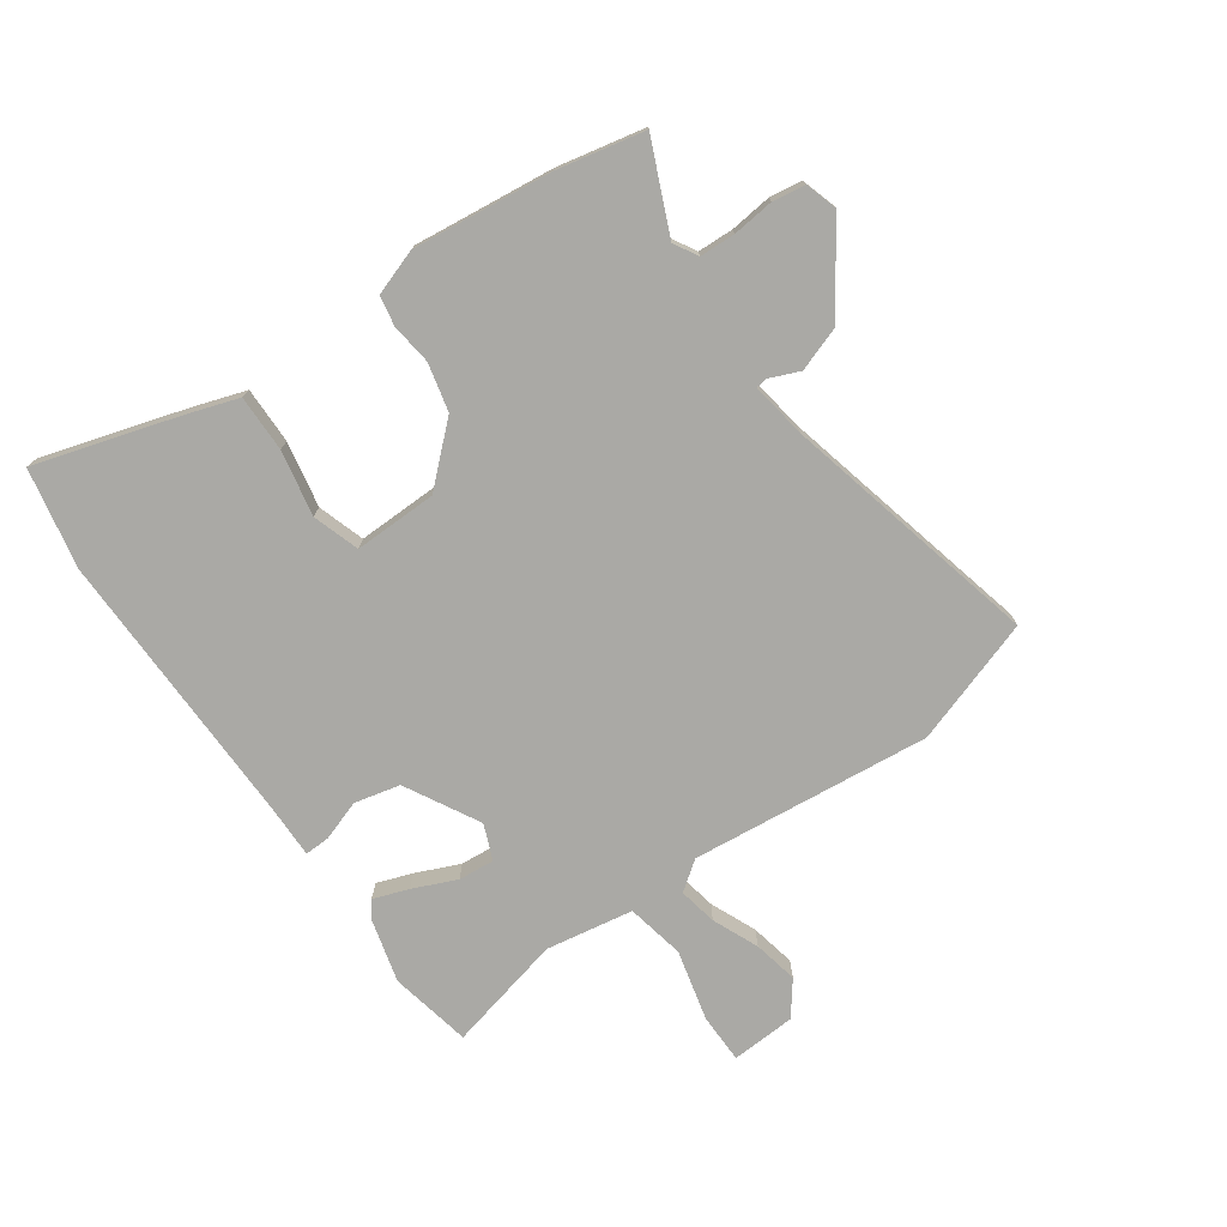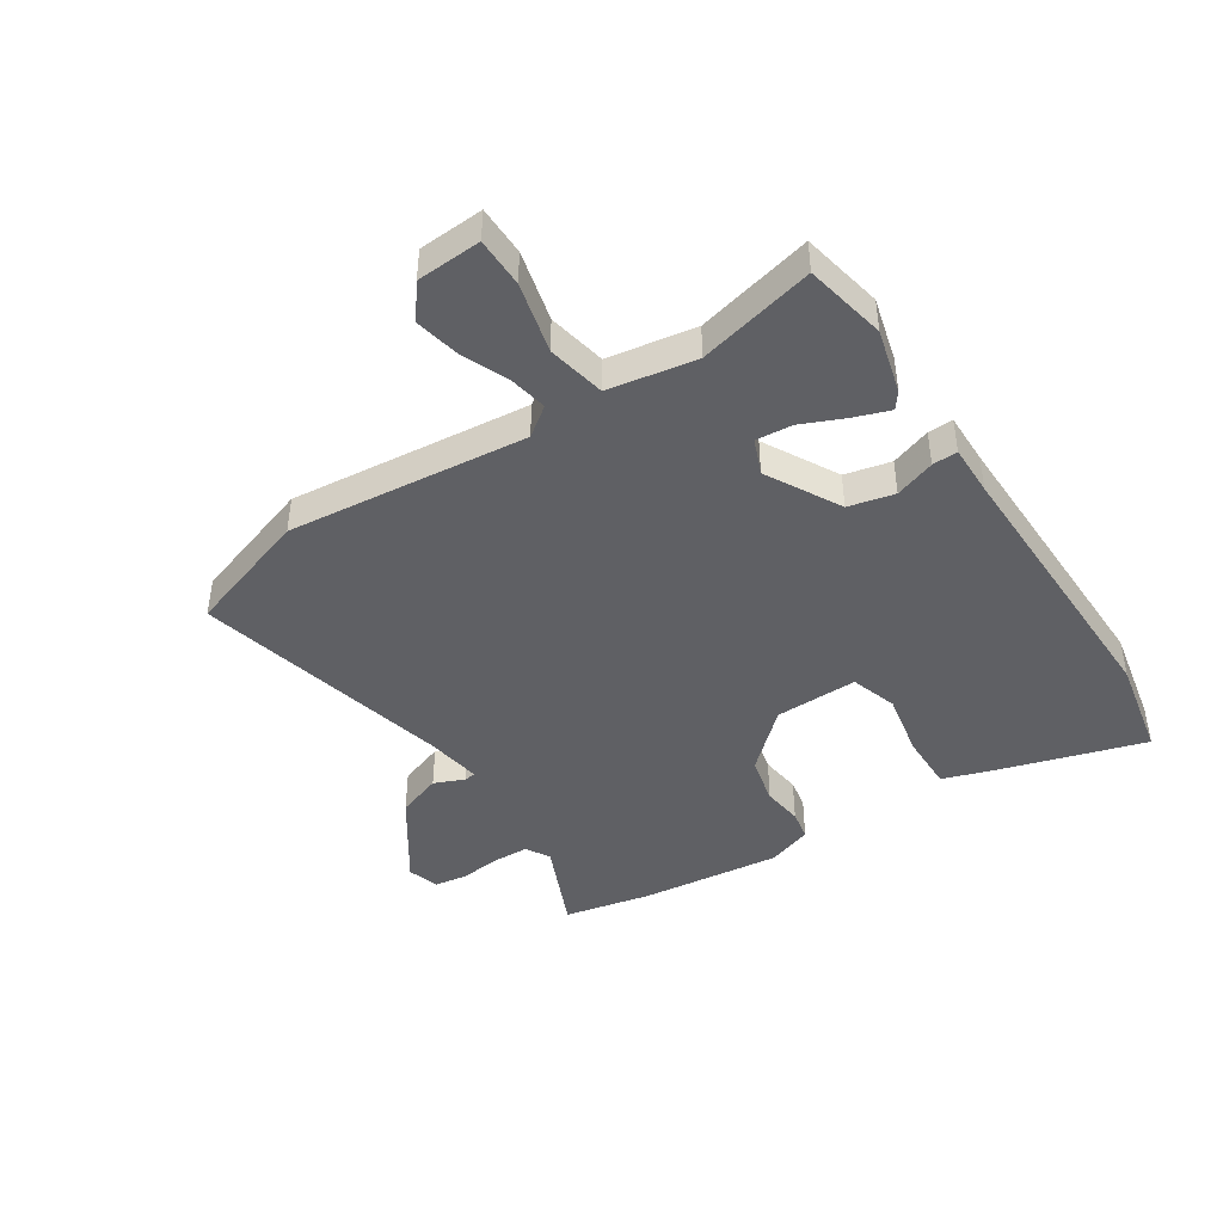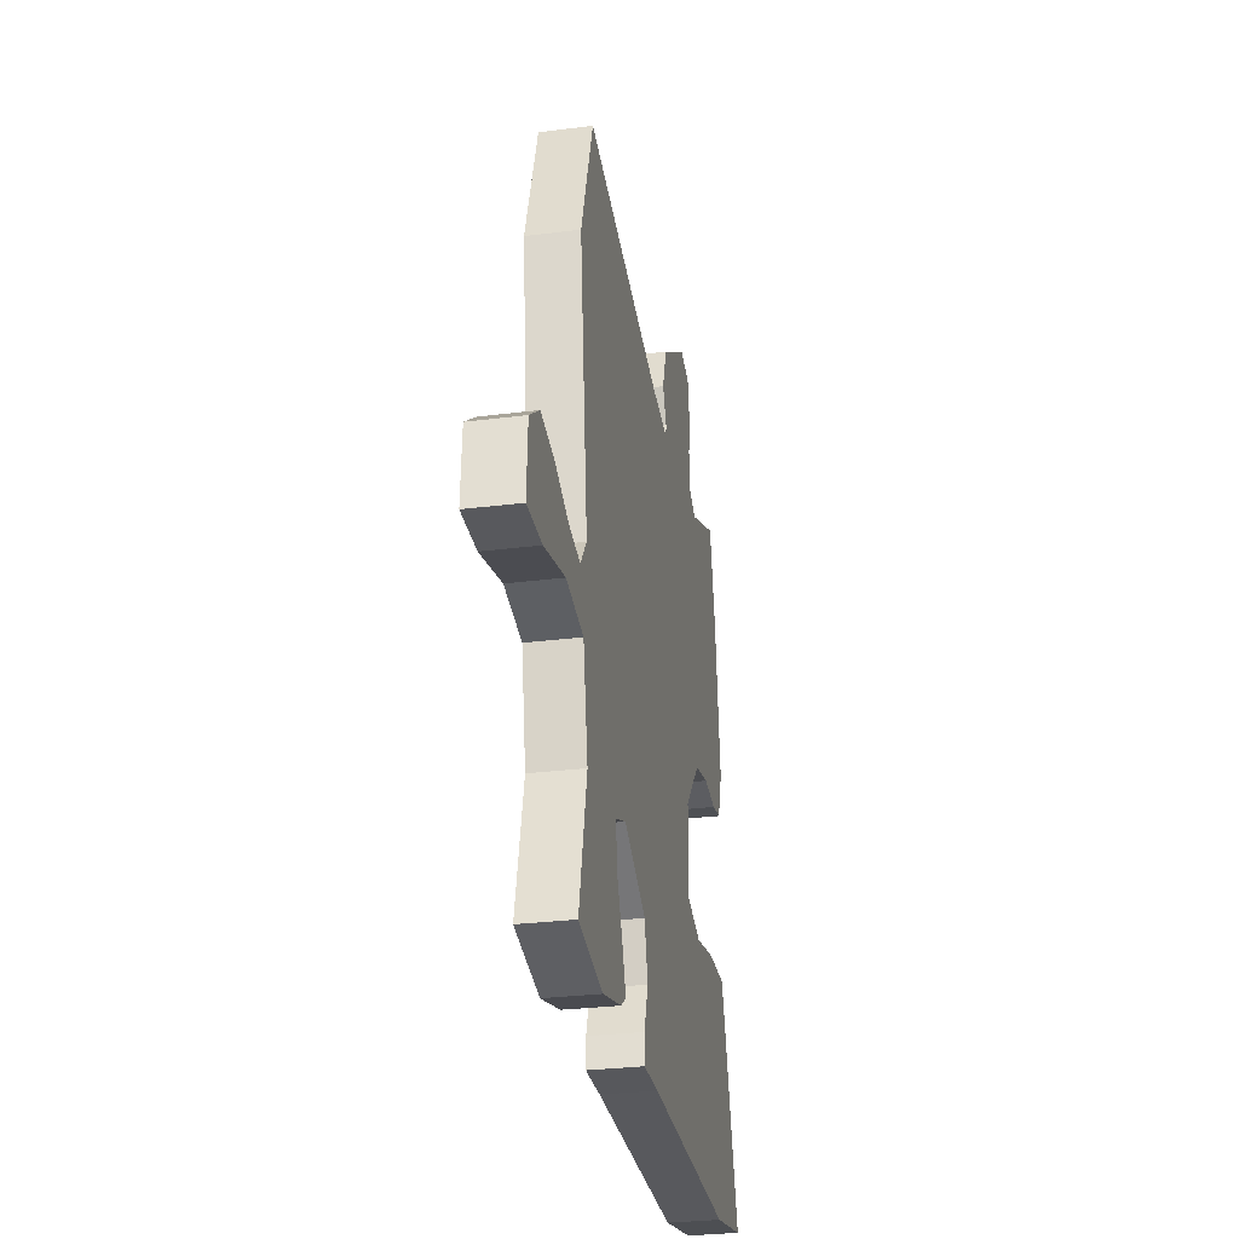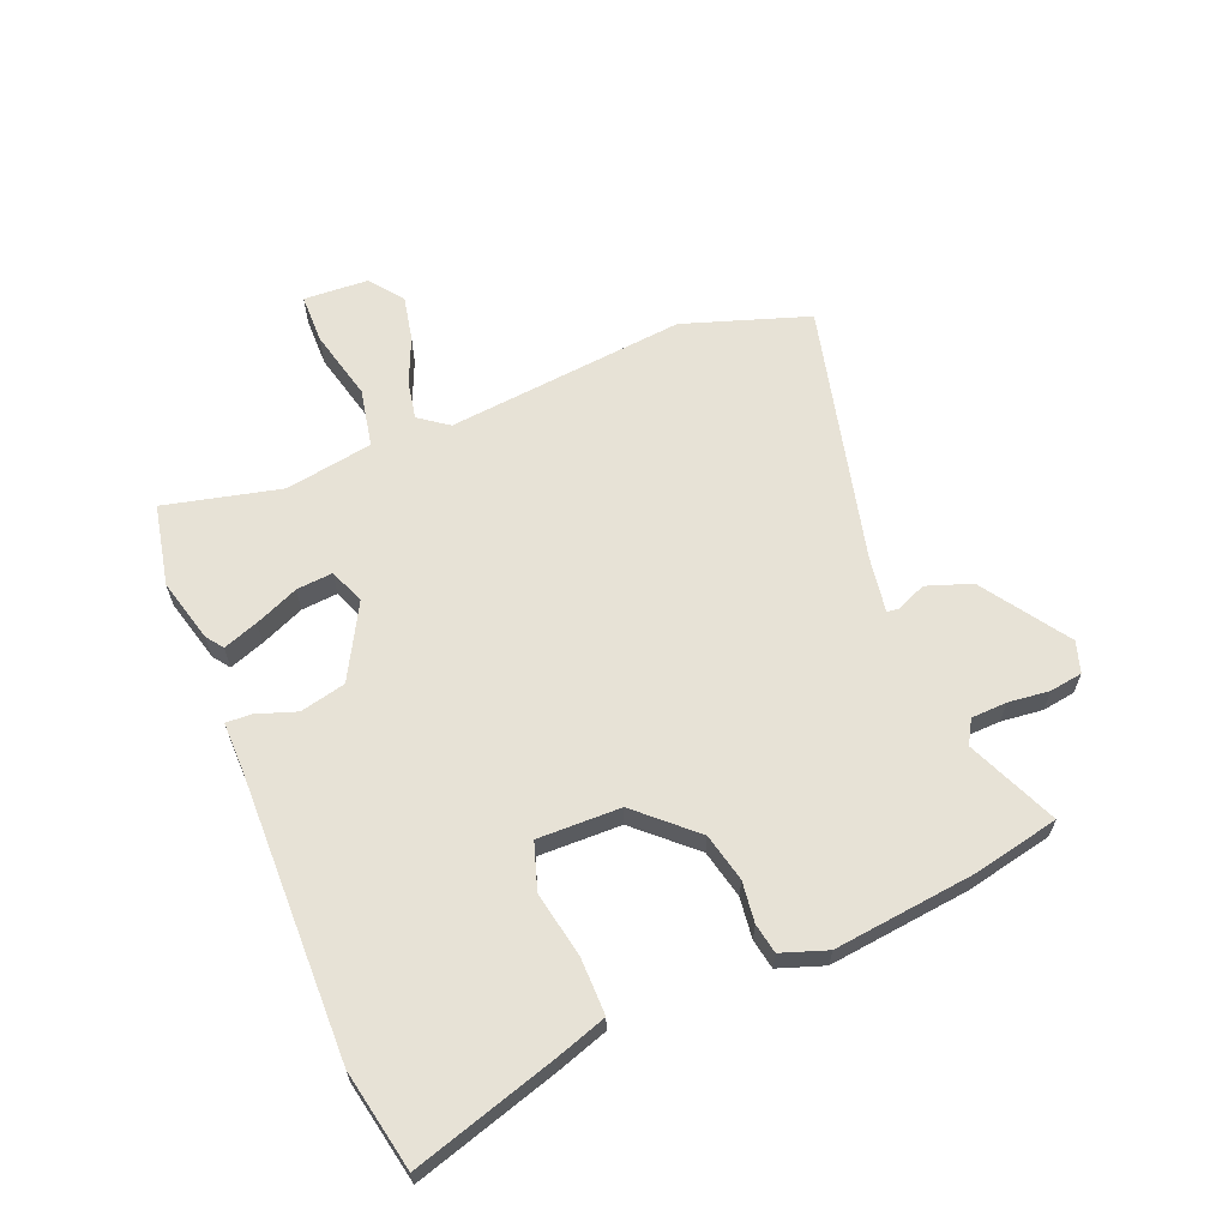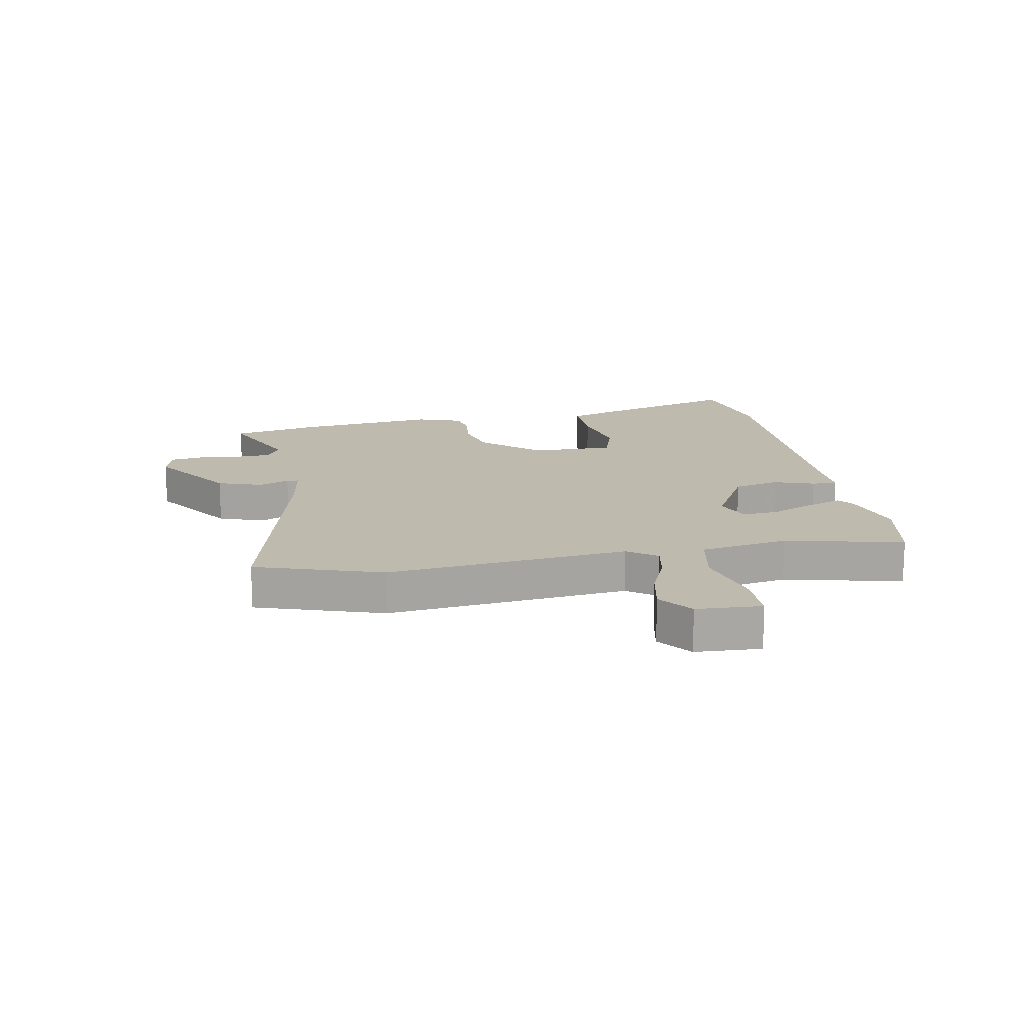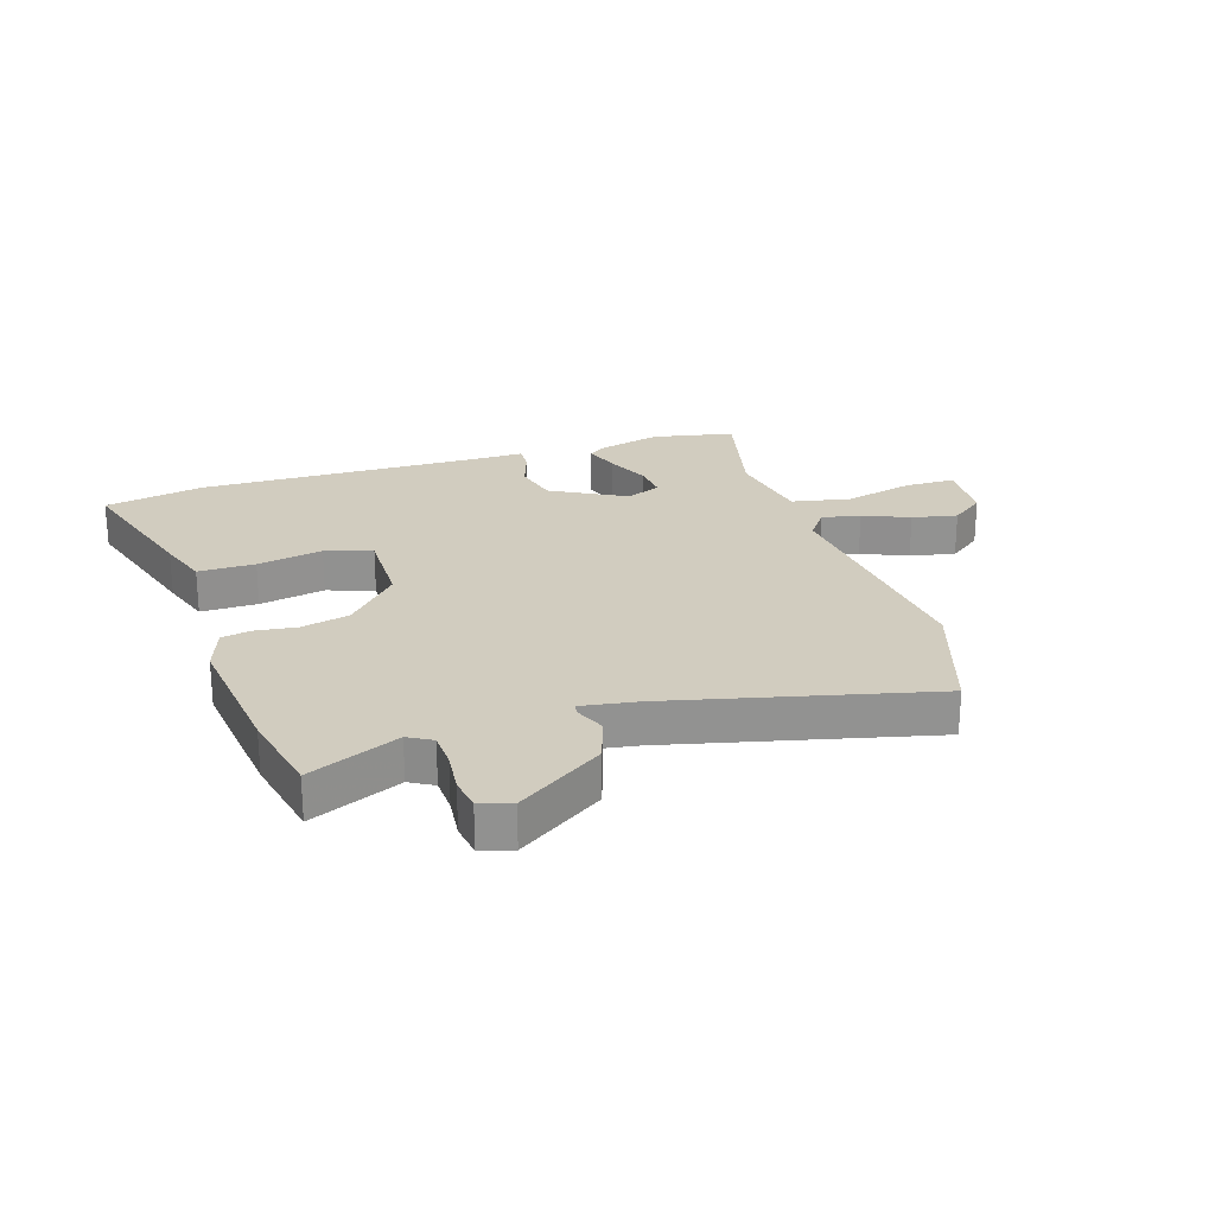
<metadata>
{"format":"obj","ext":"obj","renderer":"f3d","projection":"perspective","resolution":1024,"background":"white","views":[{"elev":-75.3,"azim":-54.3,"up":"+Y"},{"elev":-44.0,"azim":123.7,"up":"+Y"},{"elev":-29.8,"azim":100.5,"up":"+Z"},{"elev":63.2,"azim":-111.6,"up":"+Y"},{"elev":15.8,"azim":79.9,"up":"+Y"},{"elev":24.1,"azim":-17.2,"up":"+Y"}]}
</metadata>
<code>
v -0.452 0.07 -0.51
v -0.623 0.07 -0.474
v -0.546 0.07 -0.229
v -0.516 0.07 -0.142
v -0.419 0.07 -0.144
v -0.307 0.07 -0.167
v -0.227 0.07 -0.142
v -0.228 0.07 0
v -0.315 0.07 0.097
v -0.397 0.07 0.117
v -0.467 0.07 0.109
v -0.518 0.07 0.119
v -0.544 0.07 0.197
v -0.514 0.07 0.437
v -0.481 0.07 0.586
v -0.327 0.07 0.517
v -0.286 0.07 0.54
v -0.283 0.07 0.601
v -0.29 0.07 0.672
v -0.281 0.07 0.728
v -0.227 0.07 0.744
v -0.082 0.07 0.644
v -0.056 0.07 0.567
v -0.078 0.07 0.516
v -0.076 0.07 0.496
v 0.02 0.07 0.51
v 0.464 0.07 0.612
v 0.533 0.07 0.397
v 0.486 0.07 -0.013
v 0.522 0.07 -0.063
v 0.588 0.07 -0.051
v 0.667 0.07 -0.018
v 0.744 0.07 -0.003
v 0.801 0.07 -0.047
v 0.806 0.07 -0.158
v 0.721 0.07 -0.158
v 0.6 0.07 -0.127
v 0.5 0.07 -0.146
v 0.473 0.07 -0.296
v 0.518 0.07 -0.496
v 0.378 0.07 -0.523
v 0.269 0.07 -0.493
v 0.241 0.07 -0.472
v 0.263 0.07 -0.412
v 0.296 0.07 -0.338
v 0.302 0.07 -0.276
v 0.242 0.07 -0.251
v 0.115 0.07 -0.319
v 0.096 0.07 -0.397
v 0.119 0.07 -0.466
v 0.12 0.07 -0.509
v 0.033 0.07 -0.507
v -0.452 0 -0.51
v -0.623 0 -0.474
v -0.546 0 -0.229
v -0.516 0 -0.142
v -0.419 0 -0.144
v -0.307 0 -0.167
v -0.227 0 -0.142
v -0.228 0 0
v -0.315 0 0.097
v -0.397 0 0.117
v -0.467 0 0.109
v -0.518 0 0.119
v -0.544 0 0.197
v -0.514 0 0.437
v -0.481 0 0.586
v -0.327 0 0.517
v -0.286 0 0.54
v -0.283 0 0.601
v -0.29 0 0.672
v -0.281 0 0.728
v -0.227 0 0.744
v -0.082 0 0.644
v -0.056 0 0.567
v -0.078 0 0.516
v -0.076 0 0.496
v 0.02 0 0.51
v 0.464 0 0.612
v 0.533 0 0.397
v 0.486 0 -0.013
v 0.522 0 -0.063
v 0.588 0 -0.051
v 0.667 0 -0.018
v 0.744 0 -0.003
v 0.801 0 -0.047
v 0.806 0 -0.158
v 0.721 0 -0.158
v 0.6 0 -0.127
v 0.5 0 -0.146
v 0.473 0 -0.296
v 0.518 0 -0.496
v 0.378 0 -0.523
v 0.269 0 -0.493
v 0.241 0 -0.472
v 0.263 0 -0.412
v 0.296 0 -0.338
v 0.302 0 -0.276
v 0.242 0 -0.251
v 0.115 0 -0.319
v 0.096 0 -0.397
v 0.119 0 -0.466
v 0.12 0 -0.509
v 0.033 0 -0.507
f 49 50 51 52
f 4 5 6
f 3 4 6
f 2 3 6
f 1 2 6
f 52 1 6
f 49 52 6
f 48 49 6
f 47 48 6 7
f 43 44 45
f 42 43 45
f 41 42 45
f 40 41 45
f 39 40 45
f 38 39 45 46
f 35 36 37
f 34 35 37
f 33 34 37
f 32 33 37
f 31 32 37
f 30 31 37 38
f 38 46 47
f 30 38 47
f 29 30 47
f 47 7 8
f 29 47 8
f 28 29 8
f 27 28 8
f 26 27 8
f 22 23 24
f 21 22 24
f 20 21 24
f 19 20 24
f 18 19 24
f 17 18 24 25
f 14 15 16
f 13 14 16
f 12 13 16
f 11 12 16
f 10 11 16
f 16 17 25
f 10 16 25
f 9 10 25
f 8 9 25 26
f 104 103 102 101
f 58 57 56
f 58 56 55
f 58 55 54
f 58 54 53
f 58 53 104
f 58 104 101
f 58 101 100
f 59 58 100 99
f 97 96 95
f 97 95 94
f 97 94 93
f 97 93 92
f 97 92 91
f 98 97 91 90
f 89 88 87
f 89 87 86
f 89 86 85
f 89 85 84
f 89 84 83
f 90 89 83 82
f 99 98 90
f 99 90 82
f 99 82 81
f 60 59 99
f 60 99 81
f 60 81 80
f 60 80 79
f 60 79 78
f 76 75 74
f 76 74 73
f 76 73 72
f 76 72 71
f 76 71 70
f 77 76 70 69
f 68 67 66
f 68 66 65
f 68 65 64
f 68 64 63
f 68 63 62
f 77 69 68
f 77 68 62
f 77 62 61
f 78 77 61 60
f 1 53 54 2
f 2 54 55 3
f 3 55 56 4
f 4 56 57 5
f 5 57 58 6
f 6 58 59 7
f 7 59 60 8
f 8 60 61 9
f 9 61 62 10
f 10 62 63 11
f 11 63 64 12
f 12 64 65 13
f 13 65 66 14
f 14 66 67 15
f 15 67 68 16
f 16 68 69 17
f 17 69 70 18
f 18 70 71 19
f 19 71 72 20
f 20 72 73 21
f 21 73 74 22
f 22 74 75 23
f 23 75 76 24
f 24 76 77 25
f 25 77 78 26
f 26 78 79 27
f 27 79 80 28
f 28 80 81 29
f 29 81 82 30
f 30 82 83 31
f 31 83 84 32
f 32 84 85 33
f 33 85 86 34
f 34 86 87 35
f 35 87 88 36
f 36 88 89 37
f 37 89 90 38
f 38 90 91 39
f 39 91 92 40
f 40 92 93 41
f 41 93 94 42
f 42 94 95 43
f 43 95 96 44
f 44 96 97 45
f 45 97 98 46
f 46 98 99 47
f 47 99 100 48
f 48 100 101 49
f 49 101 102 50
f 50 102 103 51
f 51 103 104 52
f 52 104 53 1

</code>
